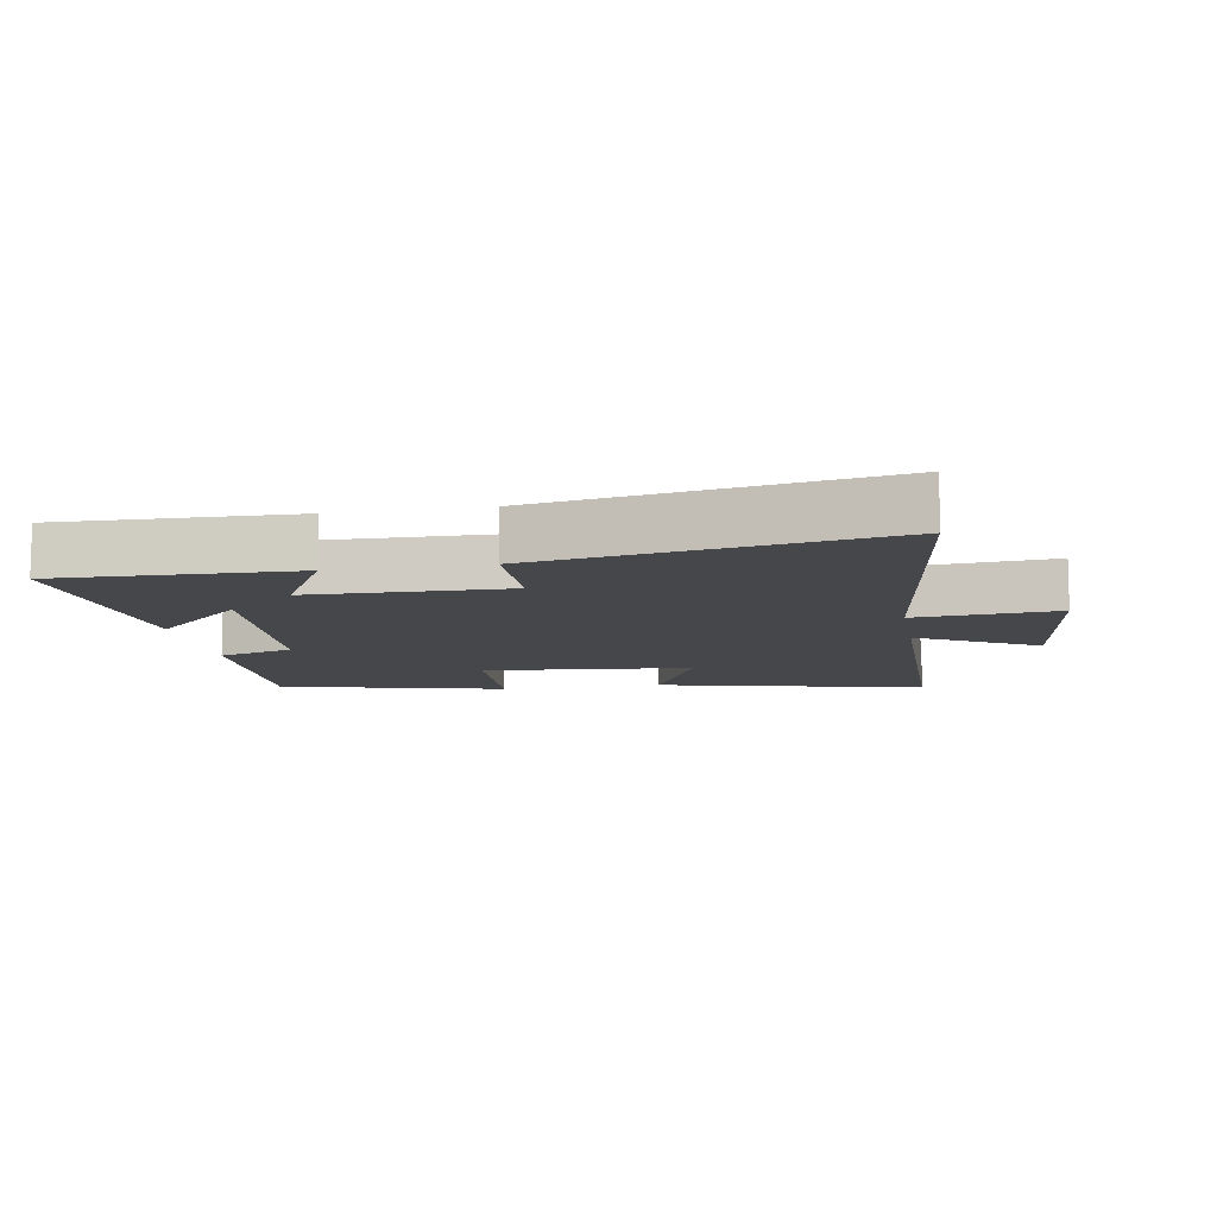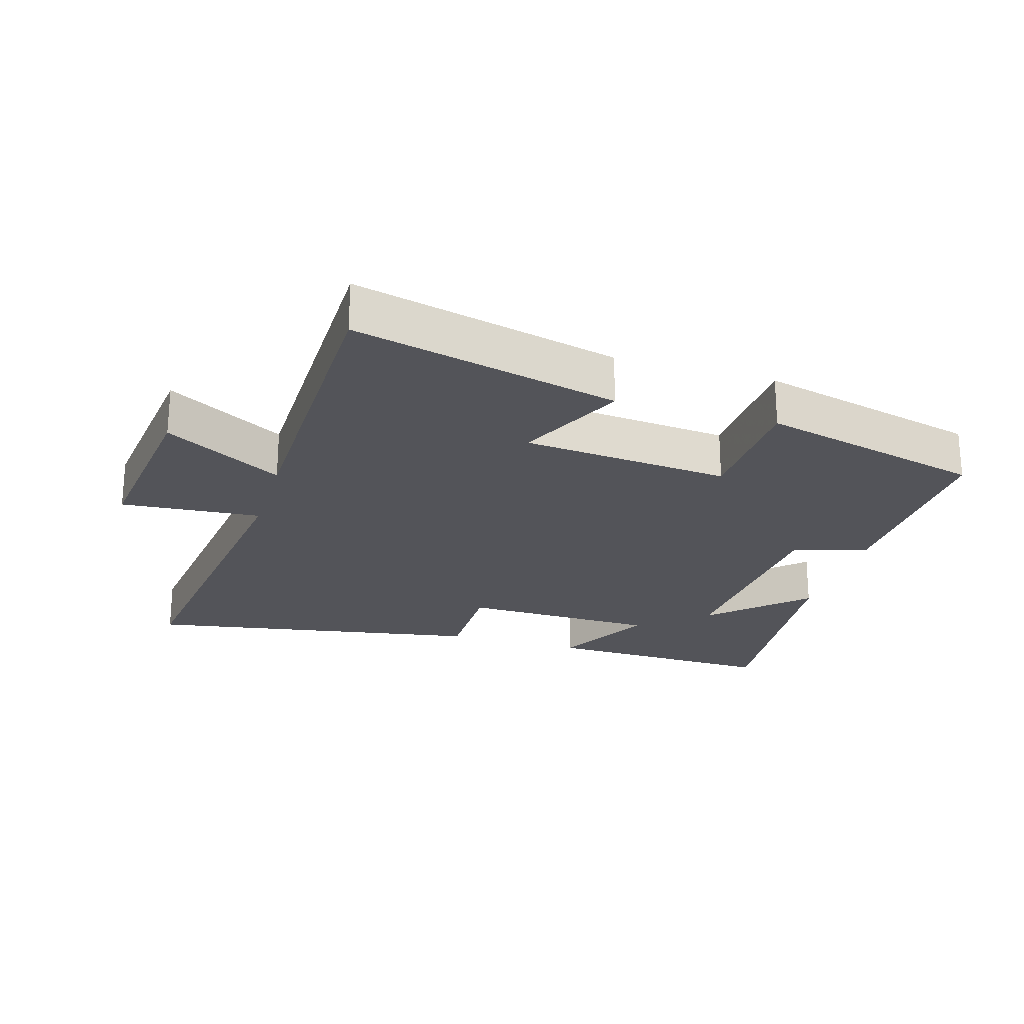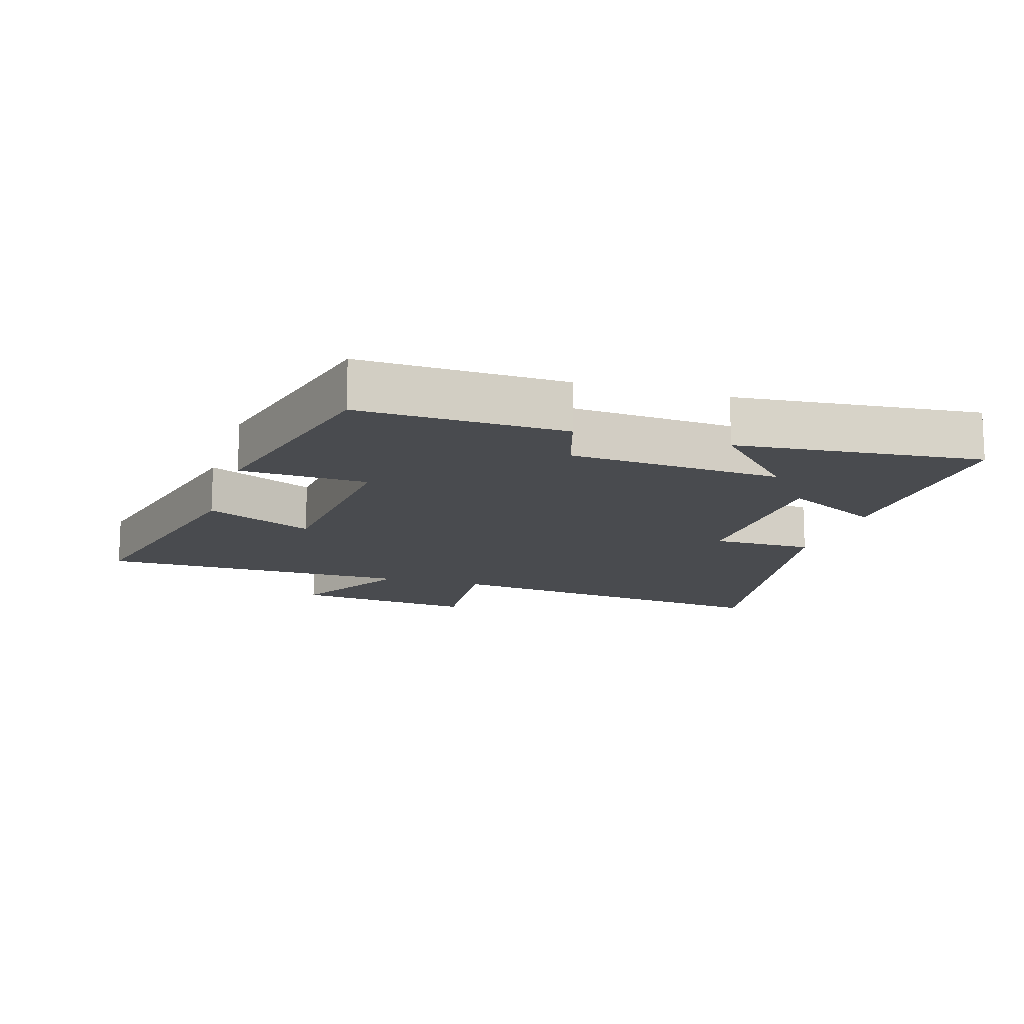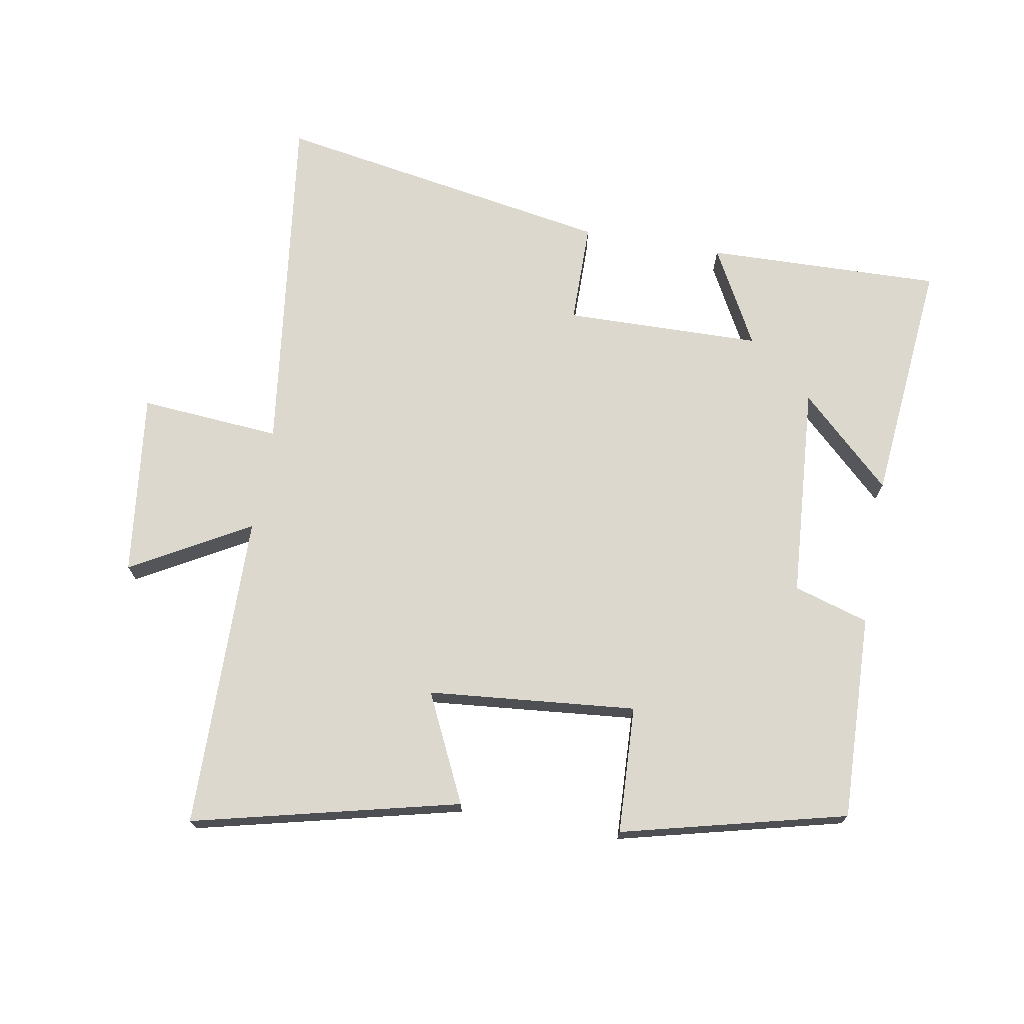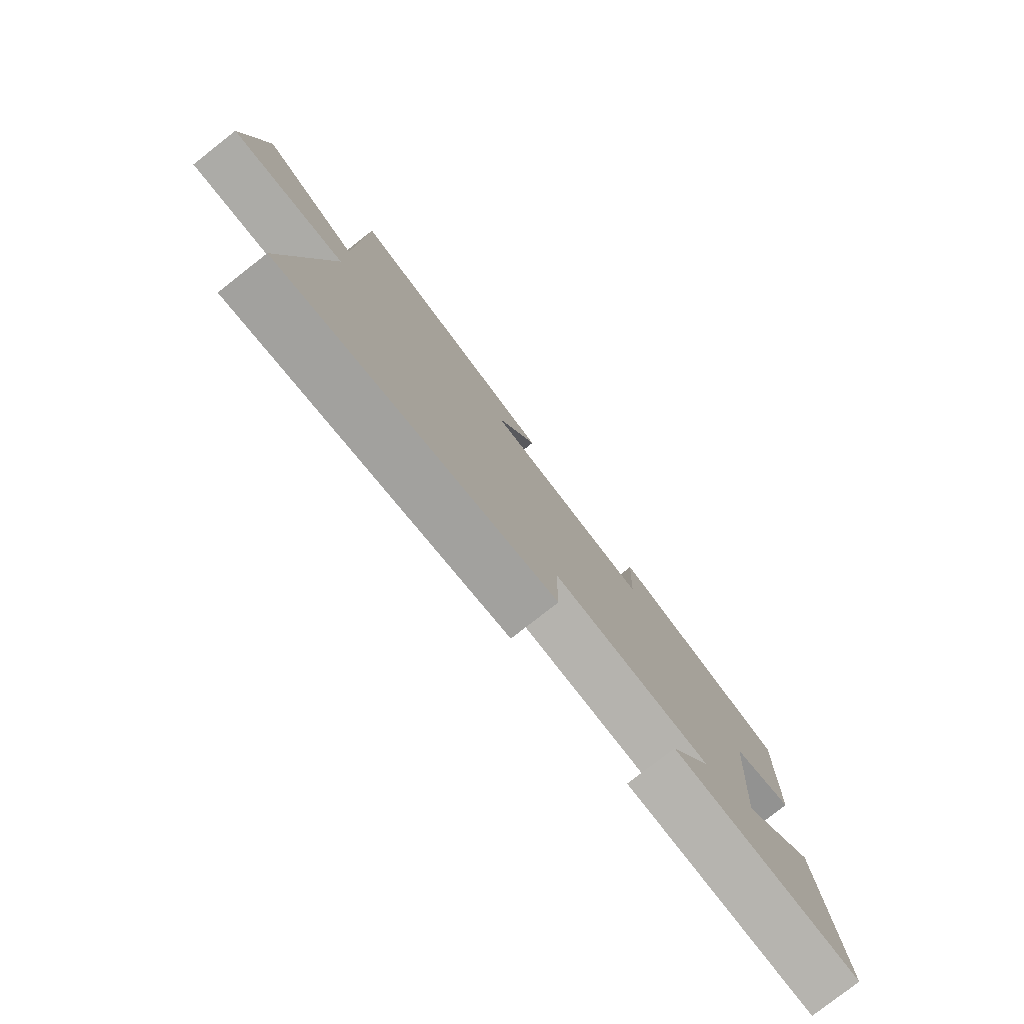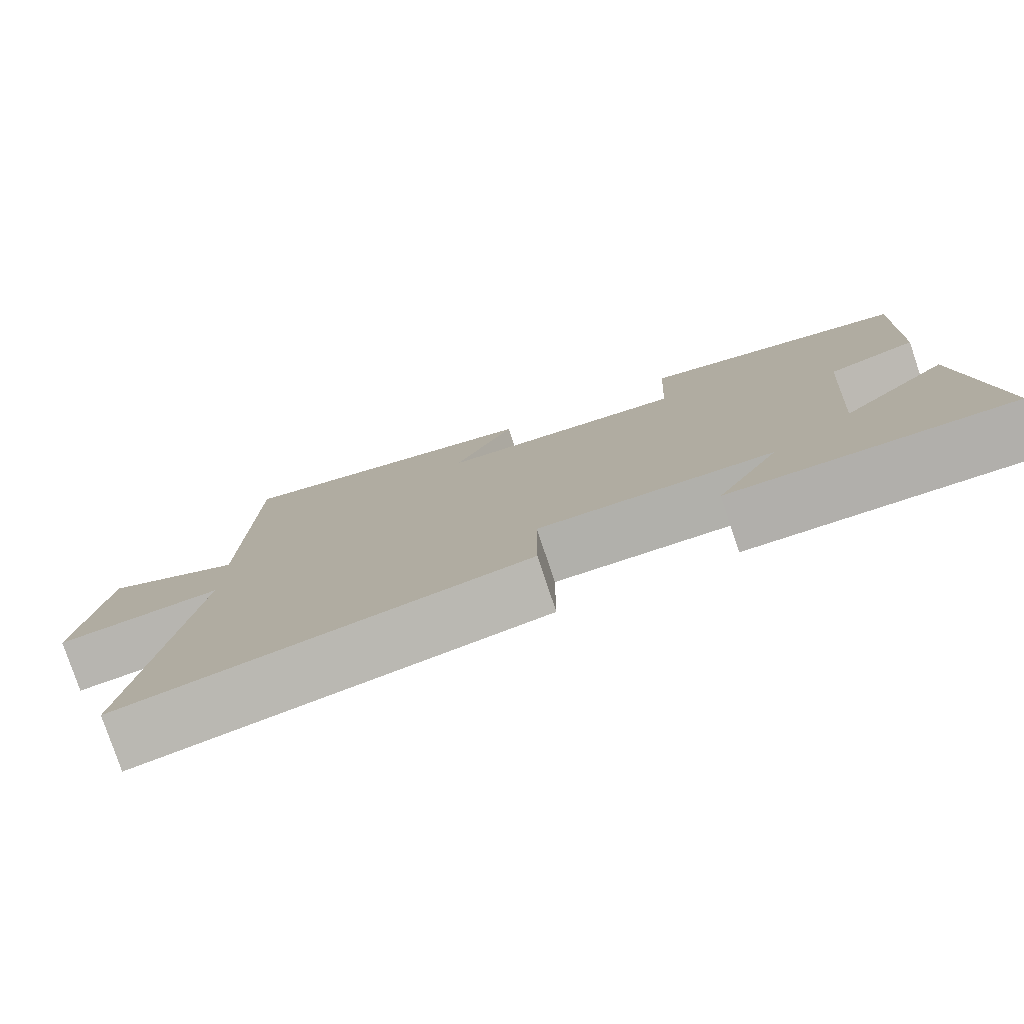
<metadata>
{"format":"obj","ext":"obj","renderer":"f3d","projection":"perspective","resolution":1024,"background":"white","views":[{"elev":-10.2,"azim":-170.0,"up":"+Y"},{"elev":-23.7,"azim":-16.5,"up":"+Y"},{"elev":-14.0,"azim":73.1,"up":"+Y"},{"elev":72.1,"azim":10.0,"up":"+Y"},{"elev":-79.4,"azim":-52.0,"up":"+Z"},{"elev":-79.0,"azim":18.5,"up":"+Z"}]}
</metadata>
<code>
v -0.493 0.07 0.599
v -0.084 0.07 0.5
v -0.163 0.07 0.334
v 0.157 0.07 0.304
v 0.166 0.07 0.5
v 0.511 0.07 0.414
v 0.5 0.07 0.098
v 0.385 0.07 0.063
v 0.361 0.07 -0.265
v 0.5 0.07 -0.134
v 0.535 0.07 -0.51
v 0.174 0.07 -0.5
v 0.255 0.07 -0.35
v -0.047 0.07 -0.344
v -0.048 0.07 -0.5
v -0.569 0.07 -0.589
v -0.5 0.07 -0.049
v -0.716 0.07 -0.066
v -0.682 0.07 0.216
v -0.5 0.07 0.113
v -0.493 0 0.599
v -0.084 0 0.5
v -0.163 0 0.334
v 0.157 0 0.304
v 0.166 0 0.5
v 0.511 0 0.414
v 0.5 0 0.098
v 0.385 0 0.063
v 0.361 0 -0.265
v 0.5 0 -0.134
v 0.535 0 -0.51
v 0.174 0 -0.5
v 0.255 0 -0.35
v -0.047 0 -0.344
v -0.048 0 -0.5
v -0.569 0 -0.589
v -0.5 0 -0.049
v -0.716 0 -0.066
v -0.682 0 0.216
v -0.5 0 0.113
f 17 18 19 20
f 1 2 3
f 20 1 3
f 17 20 3
f 16 17 3
f 15 16 3
f 14 15 3
f 13 14 3 4
f 11 12 13
f 9 10 11
f 9 11 13
f 13 4 5
f 9 13 5
f 8 9 5
f 5 6 7 8
f 40 39 38 37
f 23 22 21
f 23 21 40
f 23 40 37
f 23 37 36
f 23 36 35
f 23 35 34
f 24 23 34 33
f 33 32 31
f 31 30 29
f 33 31 29
f 25 24 33
f 25 33 29
f 25 29 28
f 28 27 26 25
f 1 21 22 2
f 2 22 23 3
f 3 23 24 4
f 4 24 25 5
f 5 25 26 6
f 6 26 27 7
f 7 27 28 8
f 8 28 29 9
f 9 29 30 10
f 10 30 31 11
f 11 31 32 12
f 12 32 33 13
f 13 33 34 14
f 14 34 35 15
f 15 35 36 16
f 16 36 37 17
f 17 37 38 18
f 18 38 39 19
f 19 39 40 20
f 20 40 21 1

</code>
